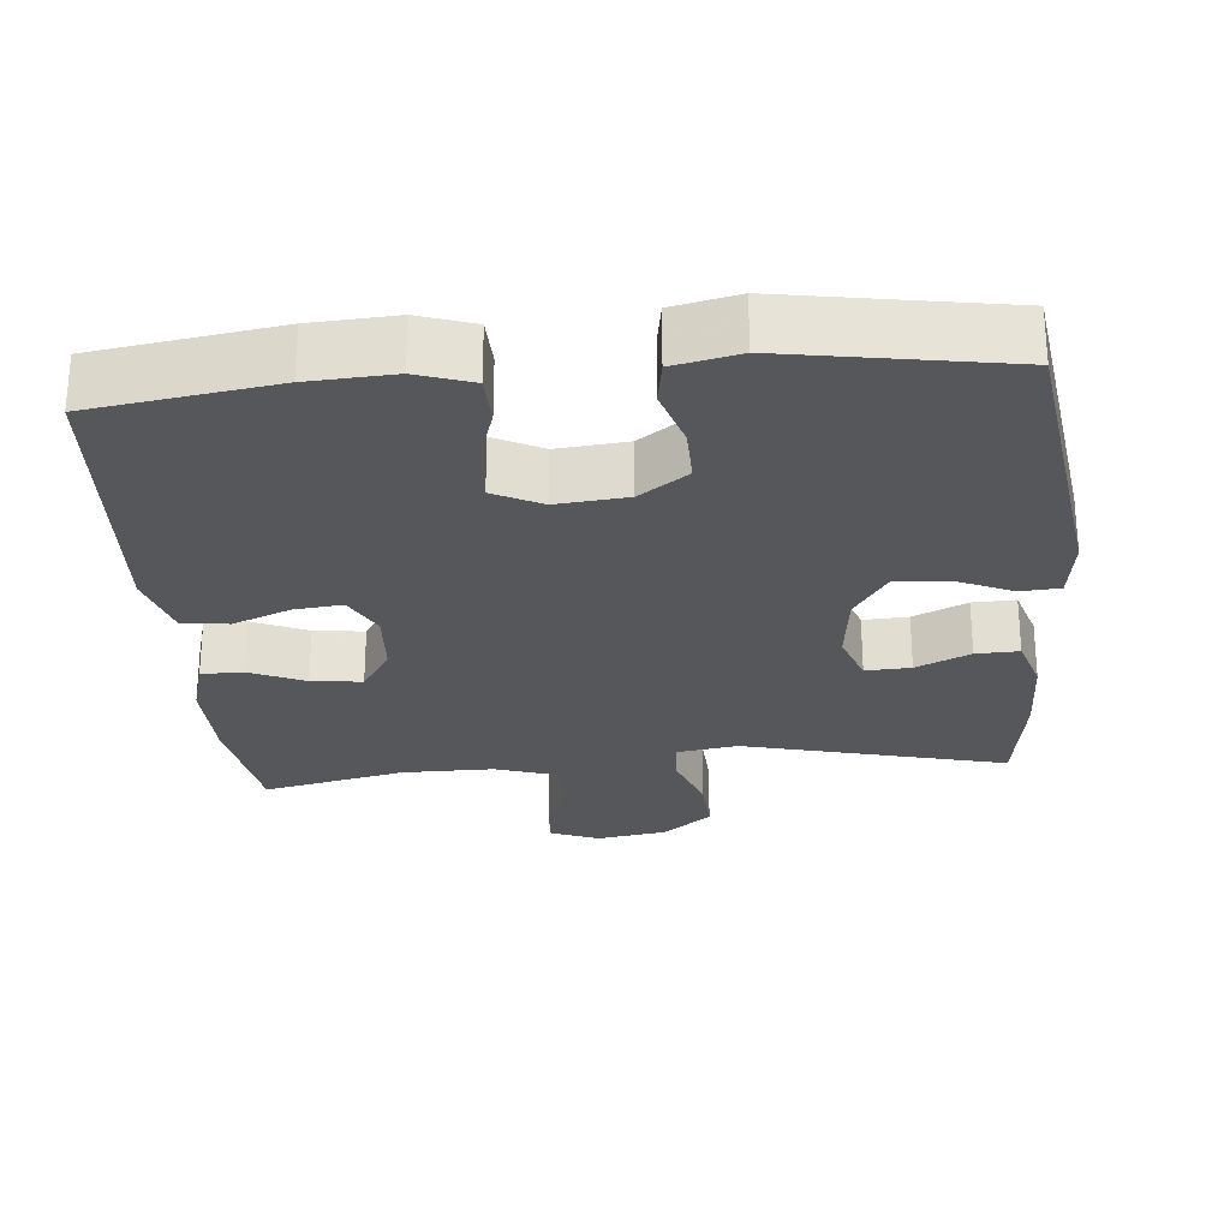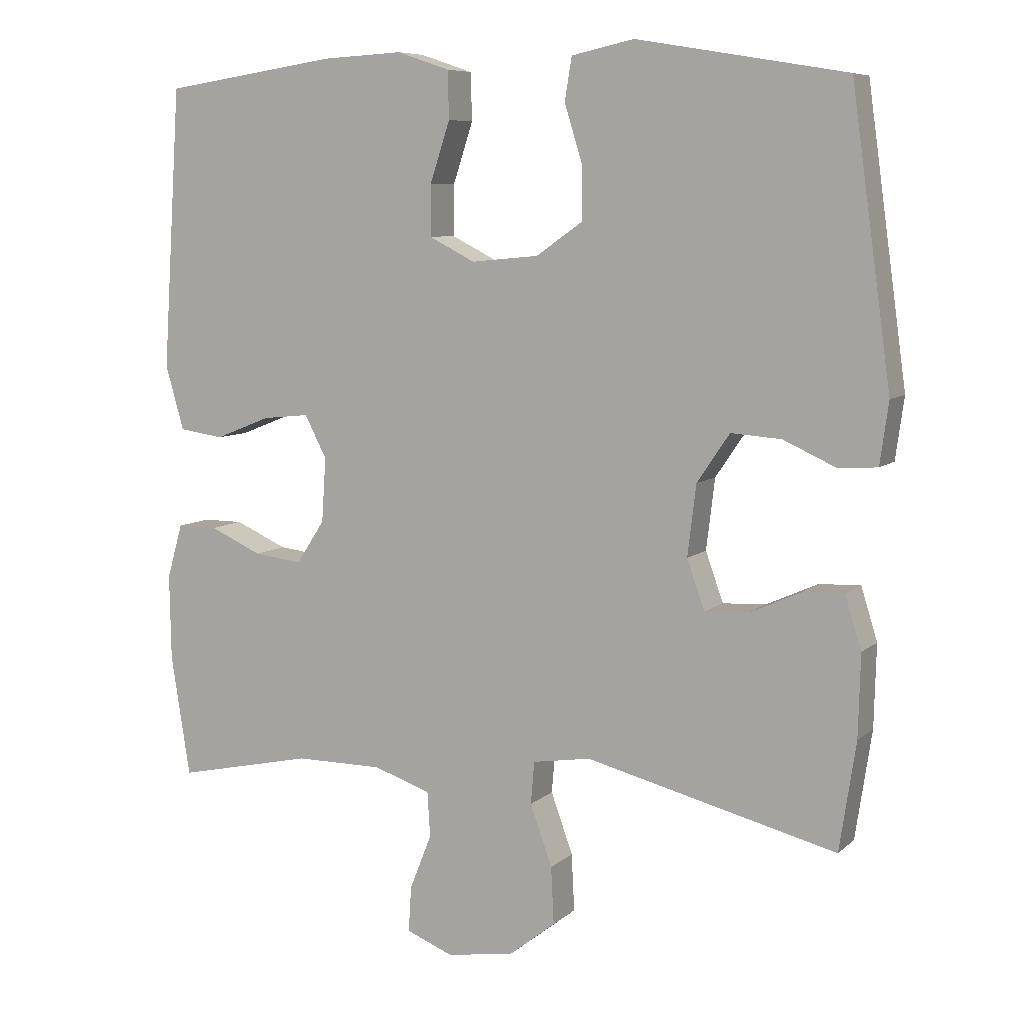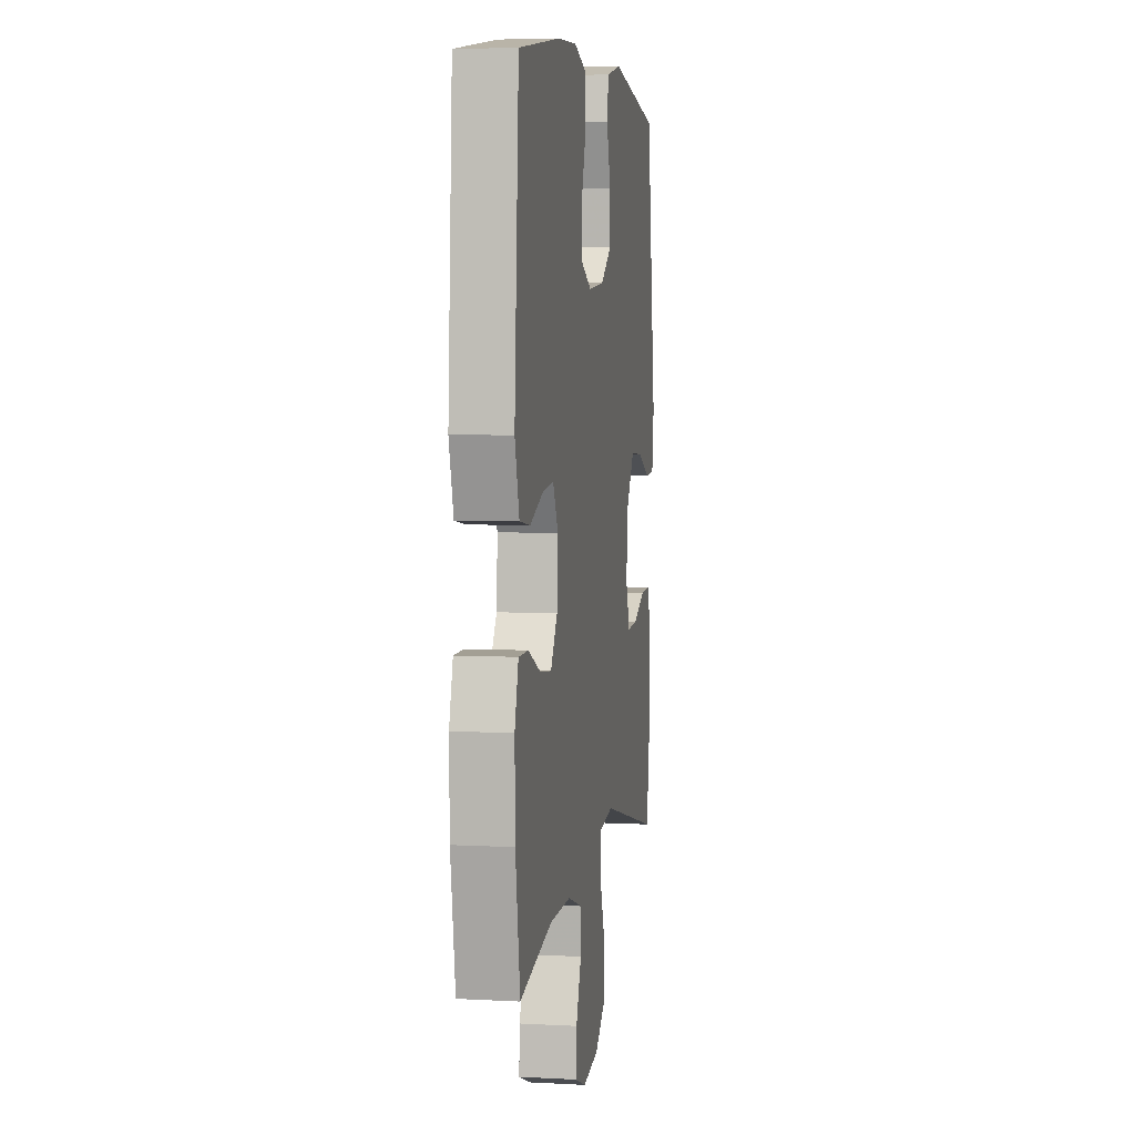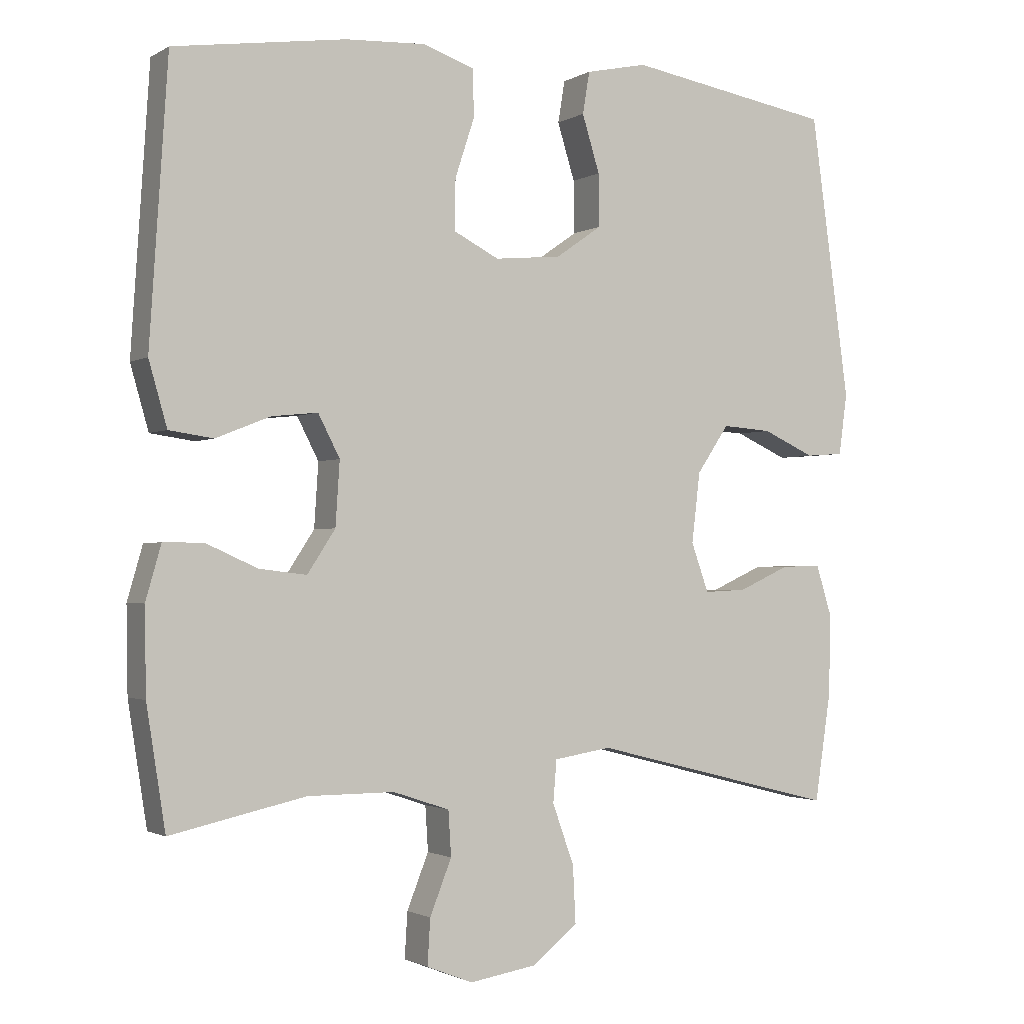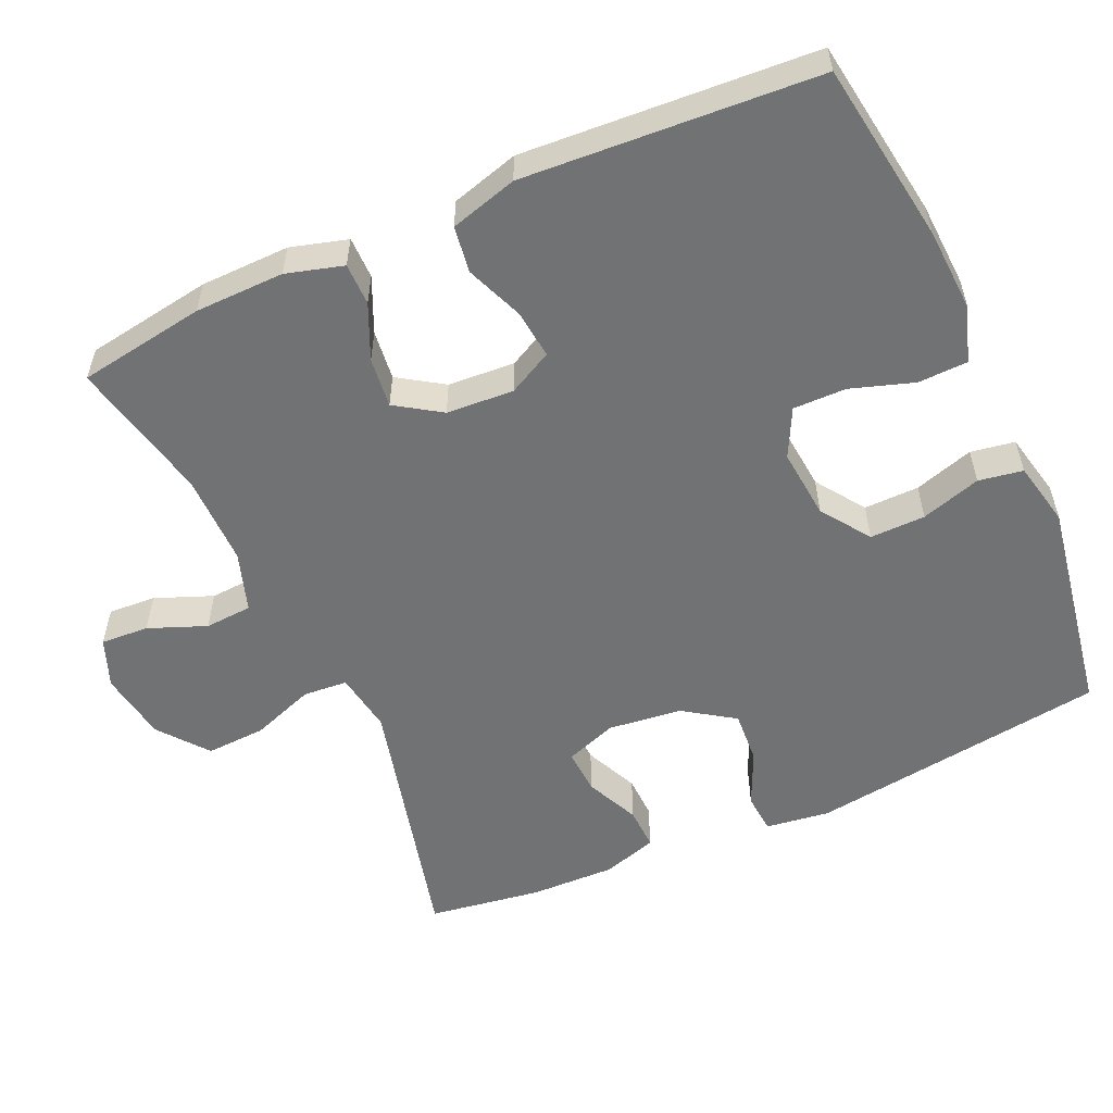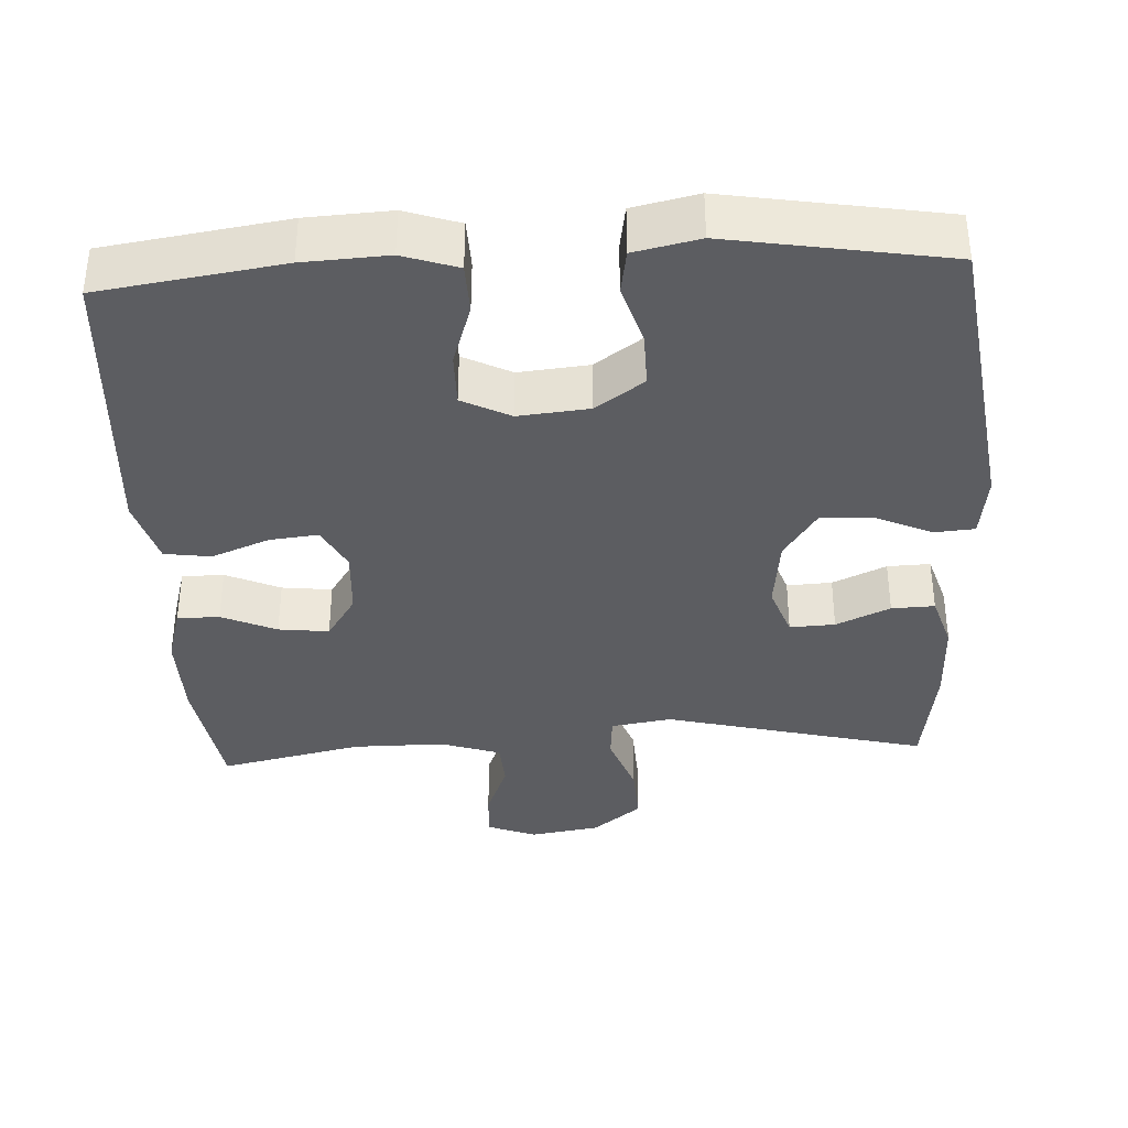
<metadata>
{"format":"obj","ext":"obj","renderer":"f3d","projection":"perspective","resolution":1024,"background":"white","views":[{"elev":-26.6,"azim":5.2,"up":"+Y"},{"elev":7.7,"azim":25.4,"up":"+Z"},{"elev":5.3,"azim":-80.5,"up":"+Z"},{"elev":-1.6,"azim":-28.3,"up":"+Z"},{"elev":-55.4,"azim":-65.7,"up":"+Y"},{"elev":-37.0,"azim":3.1,"up":"+Y"}]}
</metadata>
<code>
v 0.5 0.07 0.5
v 0.556 0.07 0.095
v 0.544 0.07 0.008
v 0.49 0.07 0.004
v 0.415 0.07 0.038
v 0.344 0.07 0.043
v 0.298 0.07 -0.025
v 0.286 0.07 -0.125
v 0.311 0.07 -0.195
v 0.372 0.07 -0.192
v 0.445 0.07 -0.159
v 0.503 0.07 -0.157
v 0.526 0.07 -0.231
v 0.523 0.07 -0.347
v 0.5 0.07 -0.5
v 0.146 0.07 -0.411
v 0.064 0.07 -0.424
v 0.059 0.07 -0.484
v 0.09 0.07 -0.57
v 0.094 0.07 -0.651
v 0.028 0.07 -0.703
v -0.067 0.07 -0.718
v -0.133 0.07 -0.692
v -0.129 0.07 -0.627
v -0.098 0.07 -0.549
v -0.102 0.07 -0.485
v -0.183 0.07 -0.458
v -0.307 0.07 -0.458
v -0.5 0.07 -0.5
v -0.527 0.07 -0.328
v -0.529 0.07 -0.207
v -0.507 0.07 -0.13
v -0.45 0.07 -0.13
v -0.376 0.07 -0.163
v -0.308 0.07 -0.171
v -0.268 0.07 -0.11
v -0.262 0.07 -0.019
v -0.293 0.07 0.041
v -0.359 0.07 0.034
v -0.437 0.07 0.003
v -0.5 0.07 0.012
v -0.526 0.07 0.103
v -0.5 0.07 0.5
v -0.254 0.07 0.536
v -0.14 0.07 0.542
v -0.066 0.07 0.517
v -0.064 0.07 0.45
v -0.092 0.07 0.365
v -0.093 0.07 0.293
v -0.028 0.07 0.26
v 0.067 0.07 0.269
v 0.133 0.07 0.315
v 0.132 0.07 0.39
v 0.107 0.07 0.471
v 0.117 0.07 0.531
v 0.205 0.07 0.55
v 0.5 0 0.5
v 0.556 0 0.095
v 0.544 0 0.008
v 0.49 0 0.004
v 0.415 0 0.038
v 0.344 0 0.043
v 0.298 0 -0.025
v 0.286 0 -0.125
v 0.311 0 -0.195
v 0.372 0 -0.192
v 0.445 0 -0.159
v 0.503 0 -0.157
v 0.526 0 -0.231
v 0.523 0 -0.347
v 0.5 0 -0.5
v 0.146 0 -0.411
v 0.064 0 -0.424
v 0.059 0 -0.484
v 0.09 0 -0.57
v 0.094 0 -0.651
v 0.028 0 -0.703
v -0.067 0 -0.718
v -0.133 0 -0.692
v -0.129 0 -0.627
v -0.098 0 -0.549
v -0.102 0 -0.485
v -0.183 0 -0.458
v -0.307 0 -0.458
v -0.5 0 -0.5
v -0.527 0 -0.328
v -0.529 0 -0.207
v -0.507 0 -0.13
v -0.45 0 -0.13
v -0.376 0 -0.163
v -0.308 0 -0.171
v -0.268 0 -0.11
v -0.262 0 -0.019
v -0.293 0 0.041
v -0.359 0 0.034
v -0.437 0 0.003
v -0.5 0 0.012
v -0.526 0 0.103
v -0.5 0 0.5
v -0.254 0 0.536
v -0.14 0 0.542
v -0.066 0 0.517
v -0.064 0 0.45
v -0.092 0 0.365
v -0.093 0 0.293
v -0.028 0 0.26
v 0.067 0 0.269
v 0.133 0 0.315
v 0.132 0 0.39
v 0.107 0 0.471
v 0.117 0 0.531
v 0.205 0 0.55
f 3 4 5
f 2 3 5
f 1 2 5
f 56 1 5
f 55 56 5
f 54 55 5
f 53 54 5
f 52 53 5 6
f 51 52 6 7
f 50 51 7 8
f 49 50 8 9
f 46 47 48
f 45 46 48
f 44 45 48
f 43 44 48
f 42 43 48
f 41 42 48
f 40 41 48
f 39 40 48
f 38 39 48 49
f 37 38 49 9
f 32 33 34
f 31 32 34
f 30 31 34
f 29 30 34
f 28 29 34
f 27 28 34 35
f 26 27 35 36
f 23 24 25
f 22 23 25
f 21 22 25
f 20 21 25
f 19 20 25
f 18 19 25
f 17 18 25 26
f 14 15 16
f 13 14 16
f 12 13 16
f 11 12 16
f 10 11 16
f 9 10 16 17
f 26 36 37
f 17 26 37
f 9 17 37
f 61 60 59
f 61 59 58
f 61 58 57
f 61 57 112
f 61 112 111
f 61 111 110
f 61 110 109
f 62 61 109 108
f 63 62 108 107
f 64 63 107 106
f 65 64 106 105
f 104 103 102
f 104 102 101
f 104 101 100
f 104 100 99
f 104 99 98
f 104 98 97
f 104 97 96
f 104 96 95
f 105 104 95 94
f 65 105 94 93
f 90 89 88
f 90 88 87
f 90 87 86
f 90 86 85
f 90 85 84
f 91 90 84 83
f 92 91 83 82
f 81 80 79
f 81 79 78
f 81 78 77
f 81 77 76
f 81 76 75
f 81 75 74
f 82 81 74 73
f 72 71 70
f 72 70 69
f 72 69 68
f 72 68 67
f 72 67 66
f 73 72 66 65
f 93 92 82
f 93 82 73
f 93 73 65
f 1 57 58 2
f 2 58 59 3
f 3 59 60 4
f 4 60 61 5
f 5 61 62 6
f 6 62 63 7
f 7 63 64 8
f 8 64 65 9
f 9 65 66 10
f 10 66 67 11
f 11 67 68 12
f 12 68 69 13
f 13 69 70 14
f 14 70 71 15
f 15 71 72 16
f 16 72 73 17
f 17 73 74 18
f 18 74 75 19
f 19 75 76 20
f 20 76 77 21
f 21 77 78 22
f 22 78 79 23
f 23 79 80 24
f 24 80 81 25
f 25 81 82 26
f 26 82 83 27
f 27 83 84 28
f 28 84 85 29
f 29 85 86 30
f 30 86 87 31
f 31 87 88 32
f 32 88 89 33
f 33 89 90 34
f 34 90 91 35
f 35 91 92 36
f 36 92 93 37
f 37 93 94 38
f 38 94 95 39
f 39 95 96 40
f 40 96 97 41
f 41 97 98 42
f 42 98 99 43
f 43 99 100 44
f 44 100 101 45
f 45 101 102 46
f 46 102 103 47
f 47 103 104 48
f 48 104 105 49
f 49 105 106 50
f 50 106 107 51
f 51 107 108 52
f 52 108 109 53
f 53 109 110 54
f 54 110 111 55
f 55 111 112 56
f 56 112 57 1

</code>
